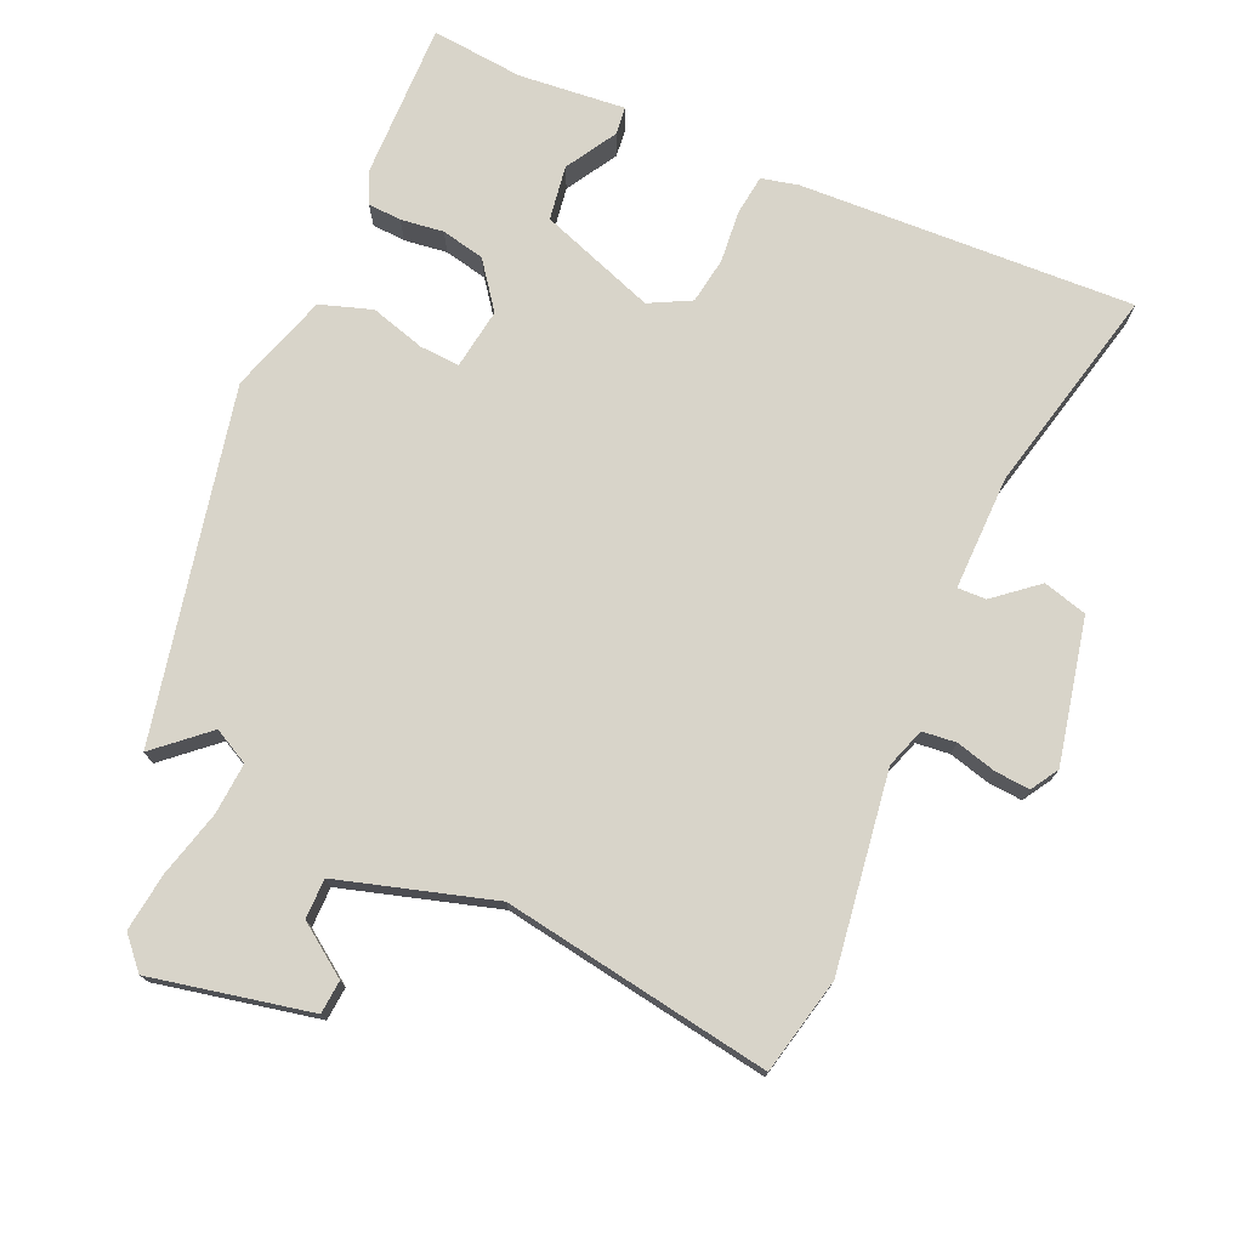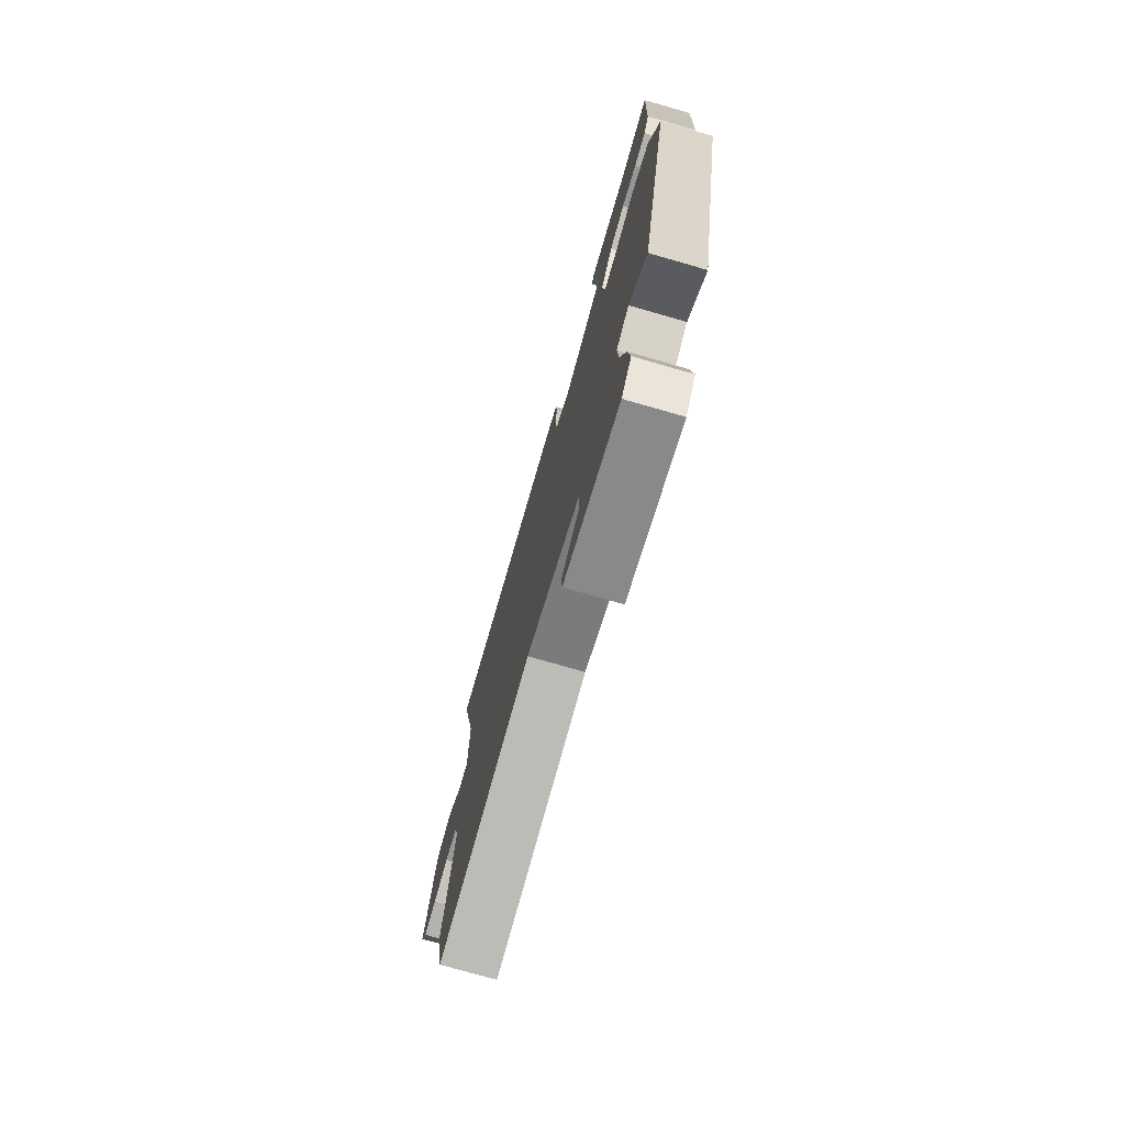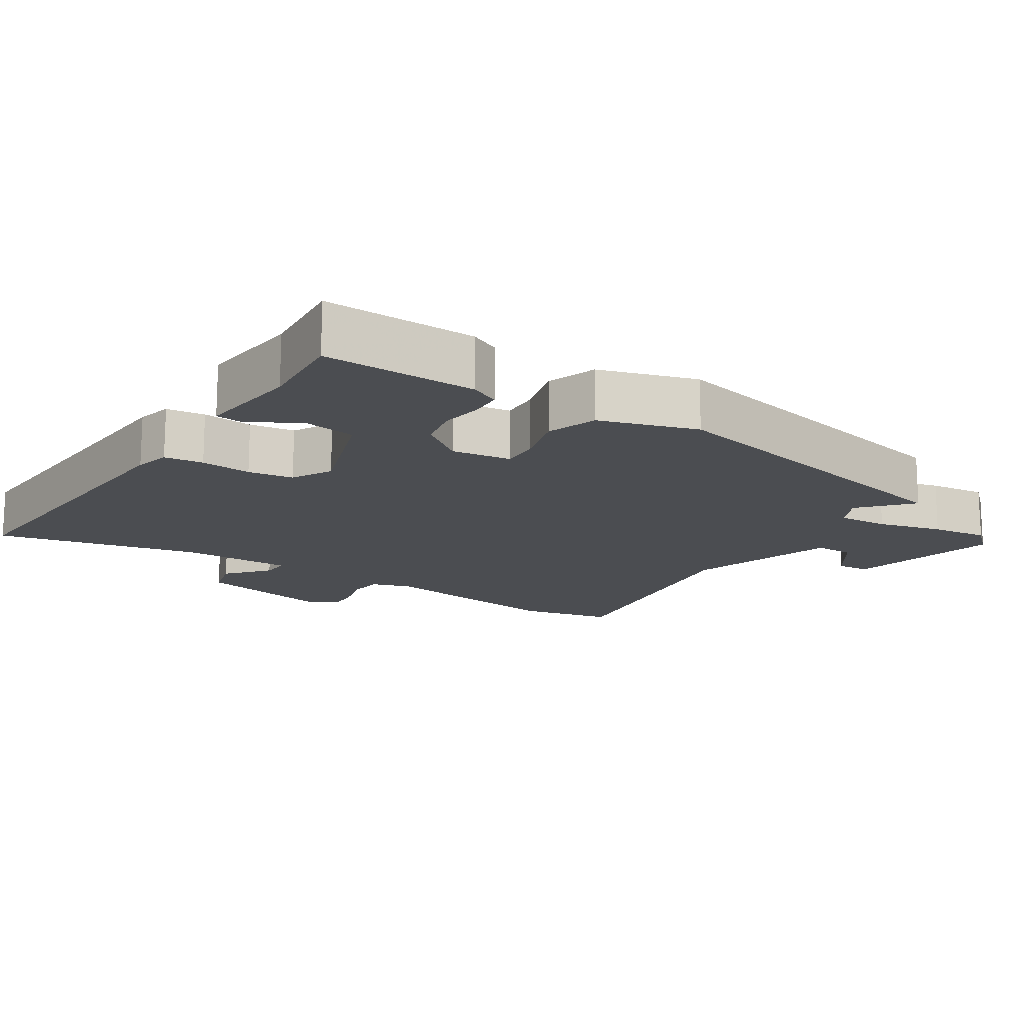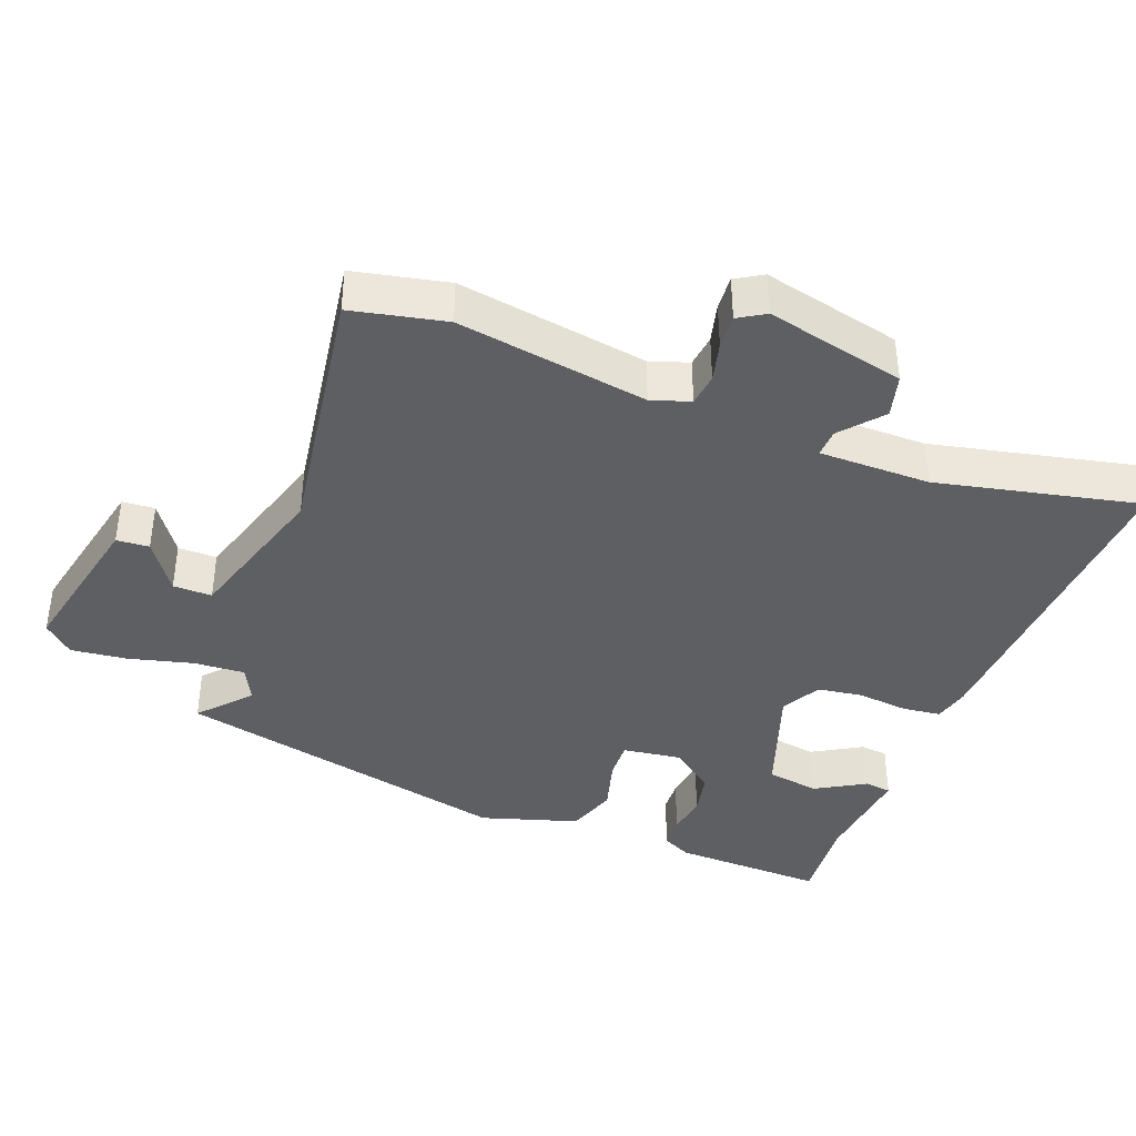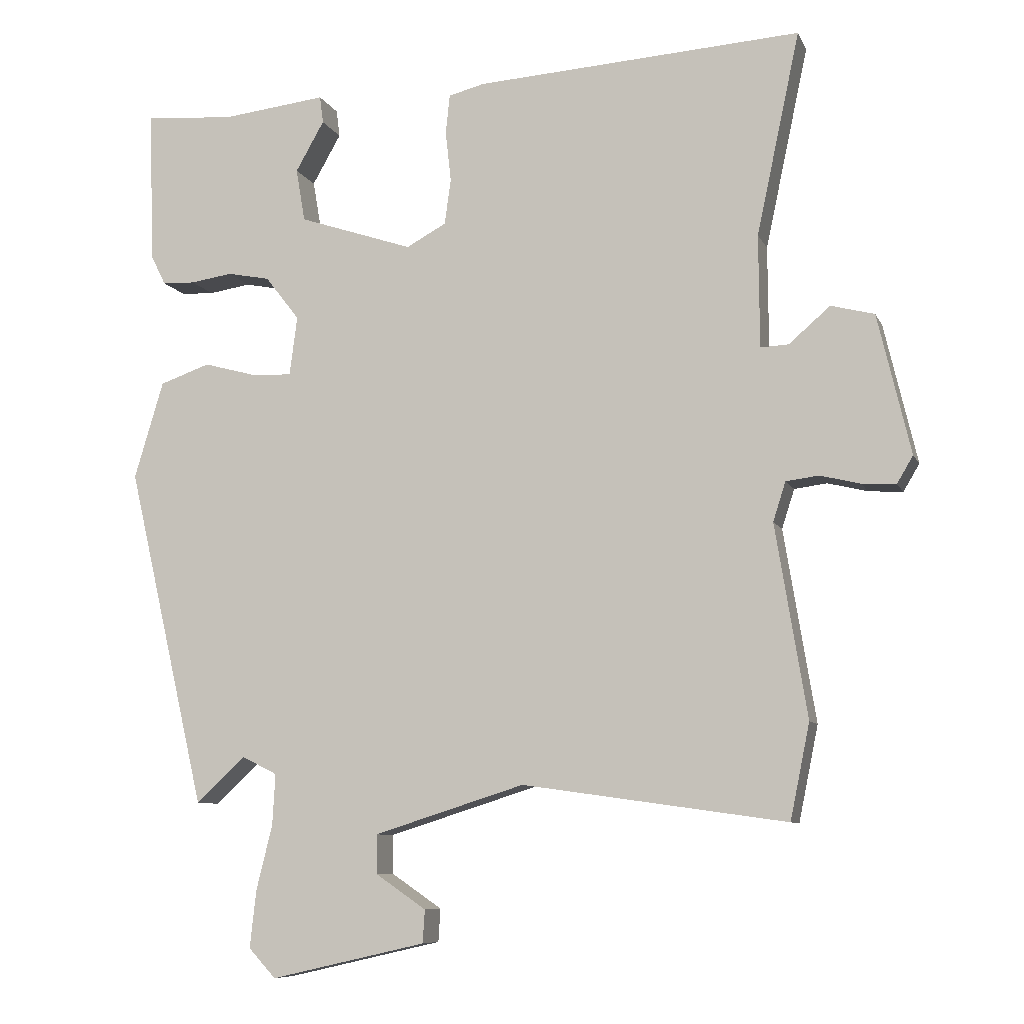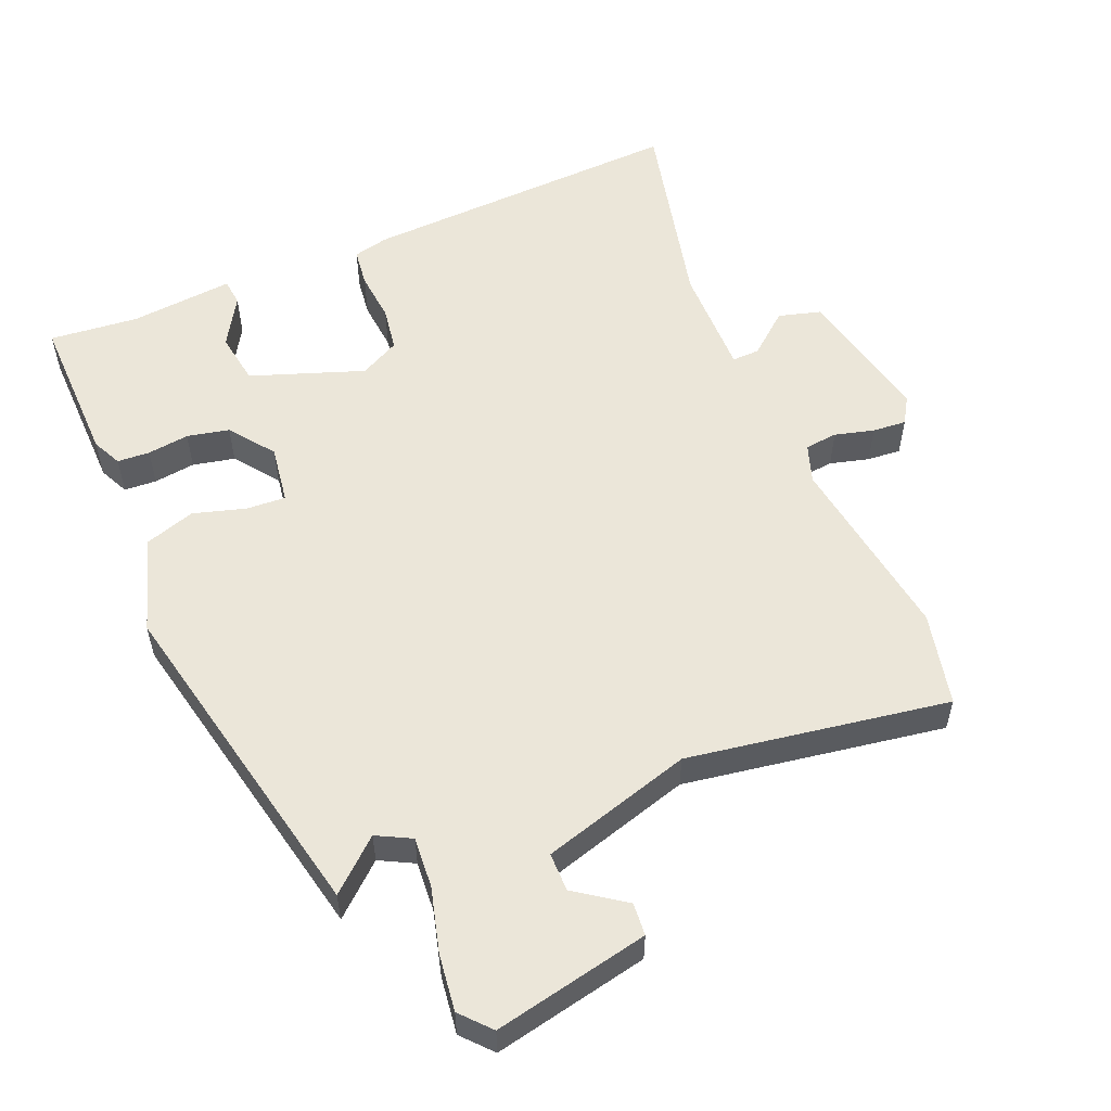
<metadata>
{"format":"obj","ext":"obj","renderer":"f3d","projection":"perspective","resolution":1024,"background":"white","views":[{"elev":75.2,"azim":-155.1,"up":"+Y"},{"elev":-76.0,"azim":74.0,"up":"+Z"},{"elev":-15.6,"azim":57.6,"up":"+Y"},{"elev":-40.0,"azim":-110.4,"up":"+Y"},{"elev":-8.5,"azim":-163.4,"up":"+Z"},{"elev":55.2,"azim":158.3,"up":"+Y"}]}
</metadata>
<code>
v -0.49 0.07 -0.551
v -0.518 0.07 -0.415
v -0.473 0.07 -0.14
v -0.491 0.07 -0.084
v -0.538 0.07 -0.078
v -0.595 0.07 -0.092
v -0.644 0.07 -0.095
v -0.667 0.07 -0.056
v -0.62 0.07 0.144
v -0.558 0.07 0.16
v -0.499 0.07 0.109
v -0.459 0.07 0.107
v -0.458 0.07 0.268
v -0.52 0.07 0.559
v -0.052 0.07 0.529
v -0.001 0.07 0.516
v 0.005 0.07 0.46
v -0.003 0.07 0.387
v 0.006 0.07 0.322
v 0.063 0.07 0.291
v 0.227 0.07 0.346
v 0.24 0.07 0.422
v 0.199 0.07 0.494
v 0.204 0.07 0.533
v 0.353 0.07 0.516
v 0.482 0.07 0.526
v 0.474 0.07 0.306
v 0.453 0.07 0.264
v 0.406 0.07 0.262
v 0.346 0.07 0.271
v 0.285 0.07 0.259
v 0.236 0.07 0.196
v 0.247 0.07 0.111
v 0.303 0.07 0.113
v 0.38 0.07 0.134
v 0.452 0.07 0.109
v 0.494 0.07 -0.031
v 0.381 0.07 -0.518
v 0.31 0.07 -0.453
v 0.26 0.07 -0.478
v 0.264 0.07 -0.551
v 0.287 0.07 -0.644
v 0.296 0.07 -0.726
v 0.257 0.07 -0.768
v 0.034 0.07 -0.717
v 0.031 0.07 -0.67
v 0.103 0.07 -0.621
v 0.104 0.07 -0.565
v -0.112 0.07 -0.497
v -0.49 0 -0.551
v -0.518 0 -0.415
v -0.473 0 -0.14
v -0.491 0 -0.084
v -0.538 0 -0.078
v -0.595 0 -0.092
v -0.644 0 -0.095
v -0.667 0 -0.056
v -0.62 0 0.144
v -0.558 0 0.16
v -0.499 0 0.109
v -0.459 0 0.107
v -0.458 0 0.268
v -0.52 0 0.559
v -0.052 0 0.529
v -0.001 0 0.516
v 0.005 0 0.46
v -0.003 0 0.387
v 0.006 0 0.322
v 0.063 0 0.291
v 0.227 0 0.346
v 0.24 0 0.422
v 0.199 0 0.494
v 0.204 0 0.533
v 0.353 0 0.516
v 0.482 0 0.526
v 0.474 0 0.306
v 0.453 0 0.264
v 0.406 0 0.262
v 0.346 0 0.271
v 0.285 0 0.259
v 0.236 0 0.196
v 0.247 0 0.111
v 0.303 0 0.113
v 0.38 0 0.134
v 0.452 0 0.109
v 0.494 0 -0.031
v 0.381 0 -0.518
v 0.31 0 -0.453
v 0.26 0 -0.478
v 0.264 0 -0.551
v 0.287 0 -0.644
v 0.296 0 -0.726
v 0.257 0 -0.768
v 0.034 0 -0.717
v 0.031 0 -0.67
v 0.103 0 -0.621
v 0.104 0 -0.565
v -0.112 0 -0.497
f 44 45 46 47
f 44 47 48
f 41 42 43 44
f 40 41 44 48
f 36 37 38 39
f 34 35 36 39
f 33 34 39 40
f 32 33 40 48
f 27 28 29 30
f 25 26 27 30
f 25 30 31
f 22 23 24 25
f 21 22 25 31
f 20 21 31 32
f 15 16 17 18
f 13 14 15 18
f 12 13 18 19
f 8 9 10 11
f 8 11 12
f 5 6 7 8
f 4 5 8 12
f 3 4 12 19
f 49 1 2 3
f 20 32 48 49
f 3 19 20 49
f 96 95 94 93
f 97 96 93
f 93 92 91 90
f 97 93 90 89
f 88 87 86 85
f 88 85 84 83
f 89 88 83 82
f 97 89 82 81
f 79 78 77 76
f 79 76 75 74
f 80 79 74
f 74 73 72 71
f 80 74 71 70
f 81 80 70 69
f 67 66 65 64
f 67 64 63 62
f 68 67 62 61
f 60 59 58 57
f 61 60 57
f 57 56 55 54
f 61 57 54 53
f 68 61 53 52
f 52 51 50 98
f 98 97 81 69
f 98 69 68 52
f 1 50 51 2
f 2 51 52 3
f 3 52 53 4
f 4 53 54 5
f 5 54 55 6
f 6 55 56 7
f 7 56 57 8
f 8 57 58 9
f 9 58 59 10
f 10 59 60 11
f 11 60 61 12
f 12 61 62 13
f 13 62 63 14
f 14 63 64 15
f 15 64 65 16
f 16 65 66 17
f 17 66 67 18
f 18 67 68 19
f 19 68 69 20
f 20 69 70 21
f 21 70 71 22
f 22 71 72 23
f 23 72 73 24
f 24 73 74 25
f 25 74 75 26
f 26 75 76 27
f 27 76 77 28
f 28 77 78 29
f 29 78 79 30
f 30 79 80 31
f 31 80 81 32
f 32 81 82 33
f 33 82 83 34
f 34 83 84 35
f 35 84 85 36
f 36 85 86 37
f 37 86 87 38
f 38 87 88 39
f 39 88 89 40
f 40 89 90 41
f 41 90 91 42
f 42 91 92 43
f 43 92 93 44
f 44 93 94 45
f 45 94 95 46
f 46 95 96 47
f 47 96 97 48
f 48 97 98 49
f 49 98 50 1

</code>
